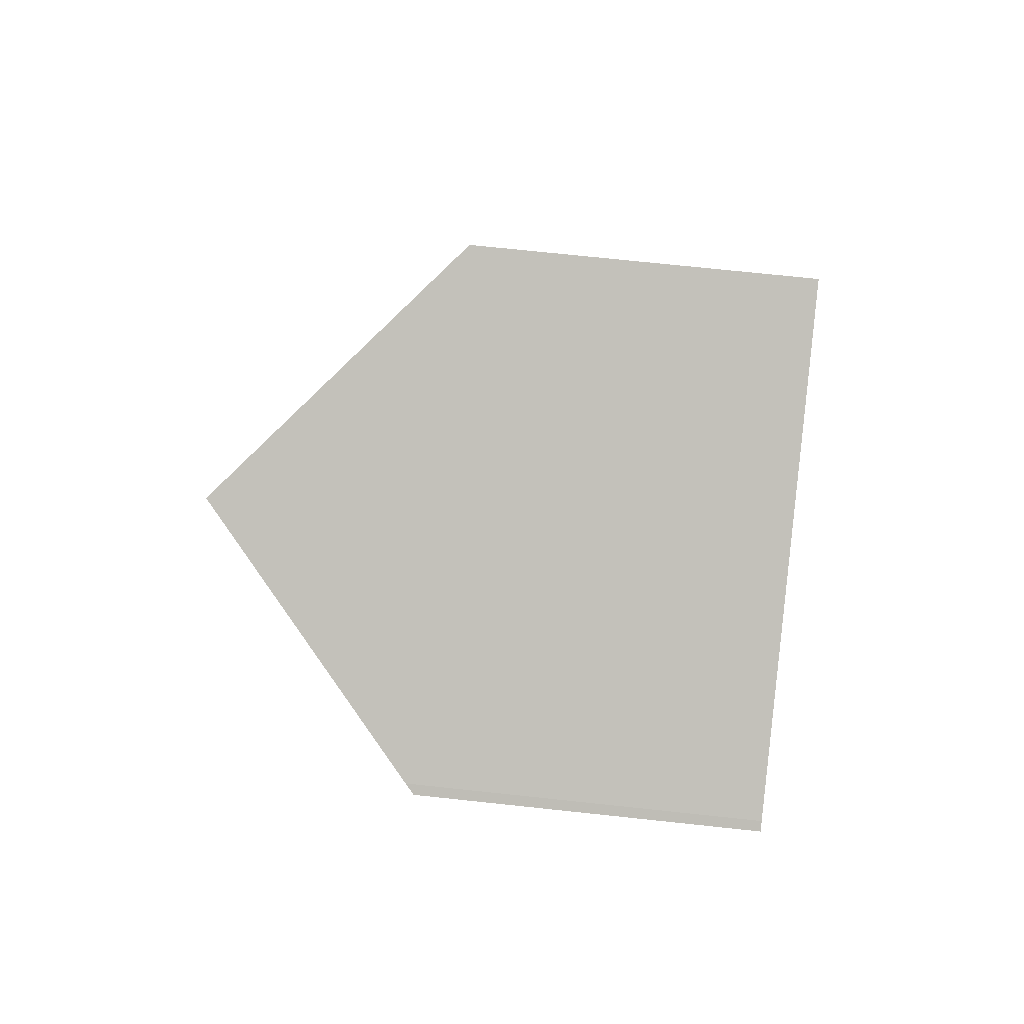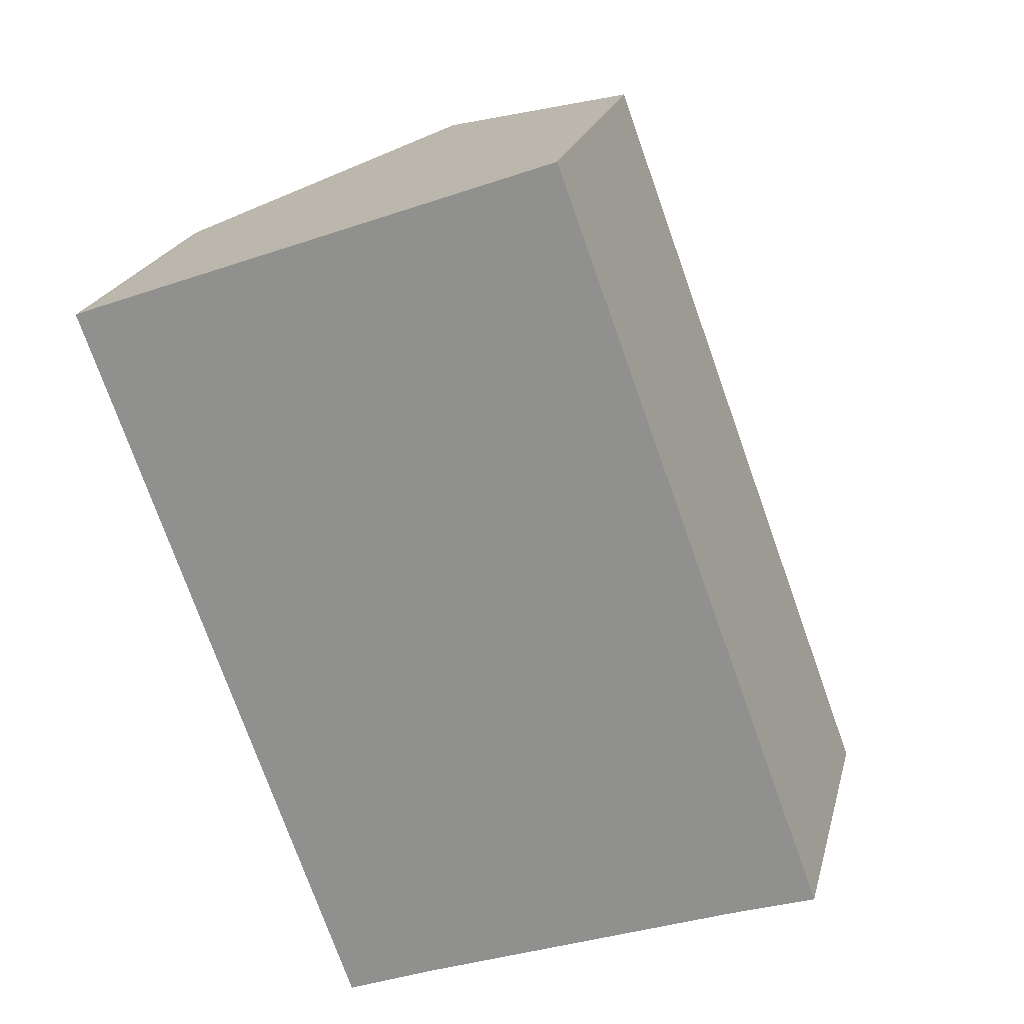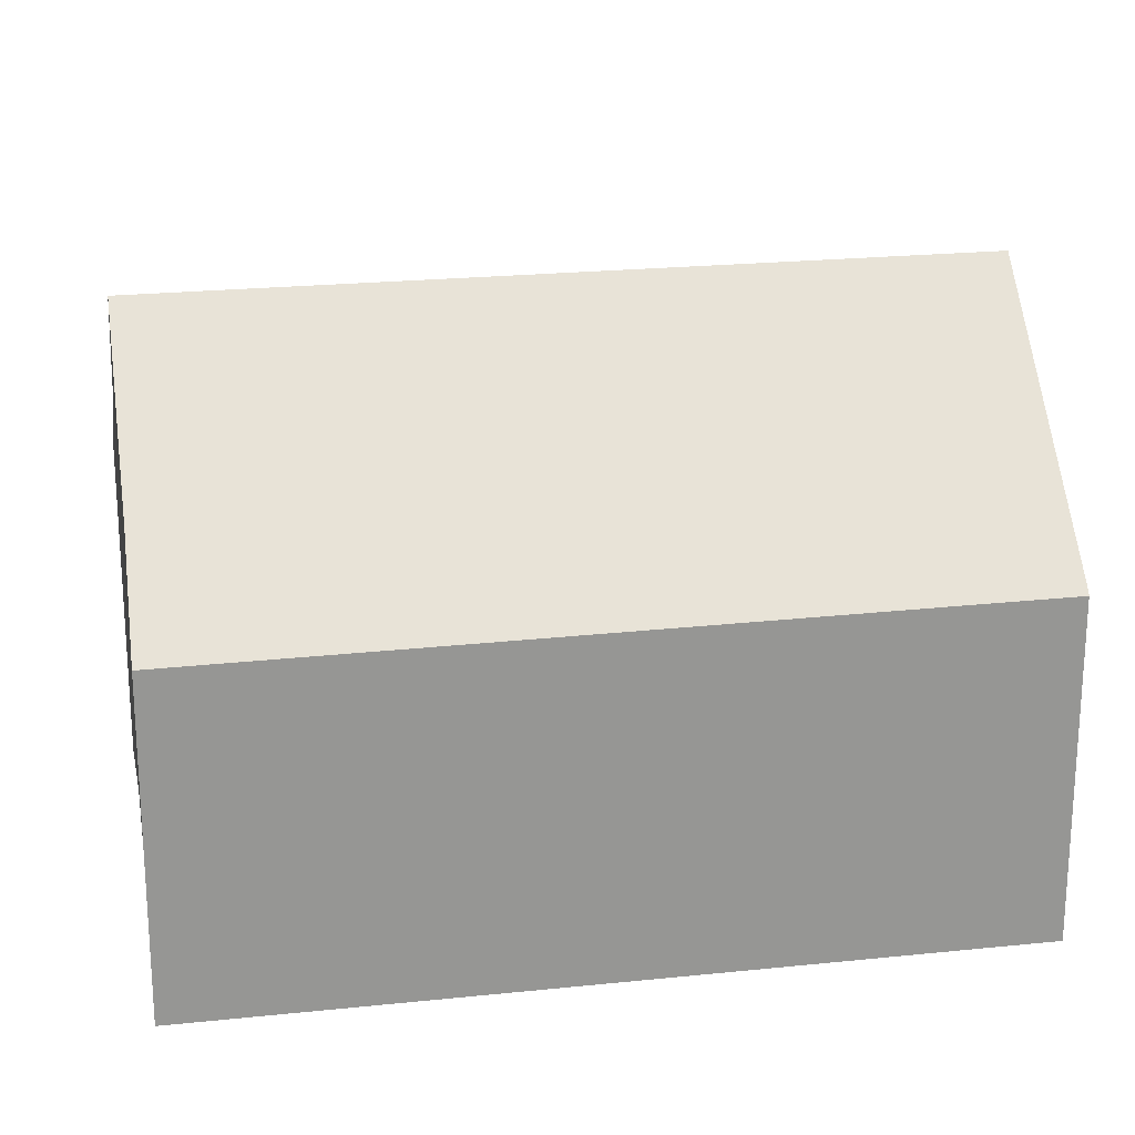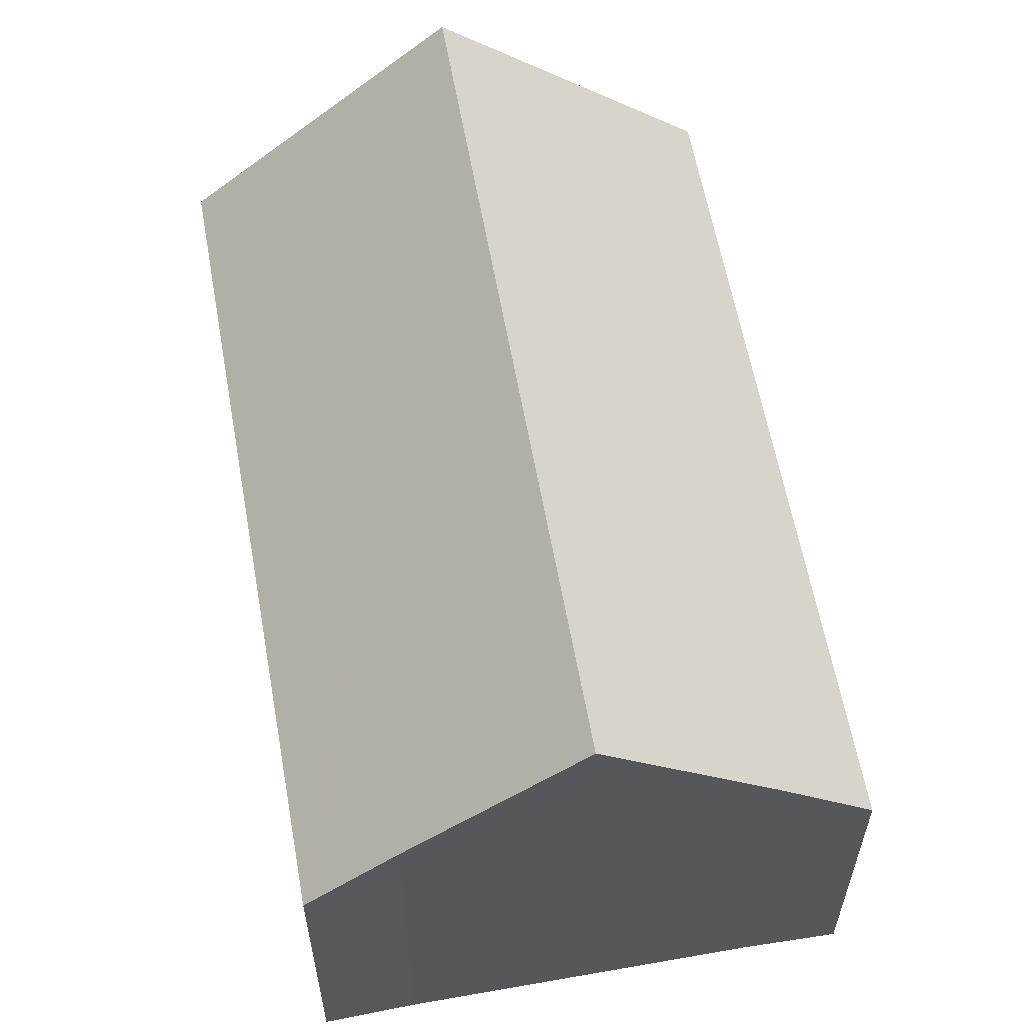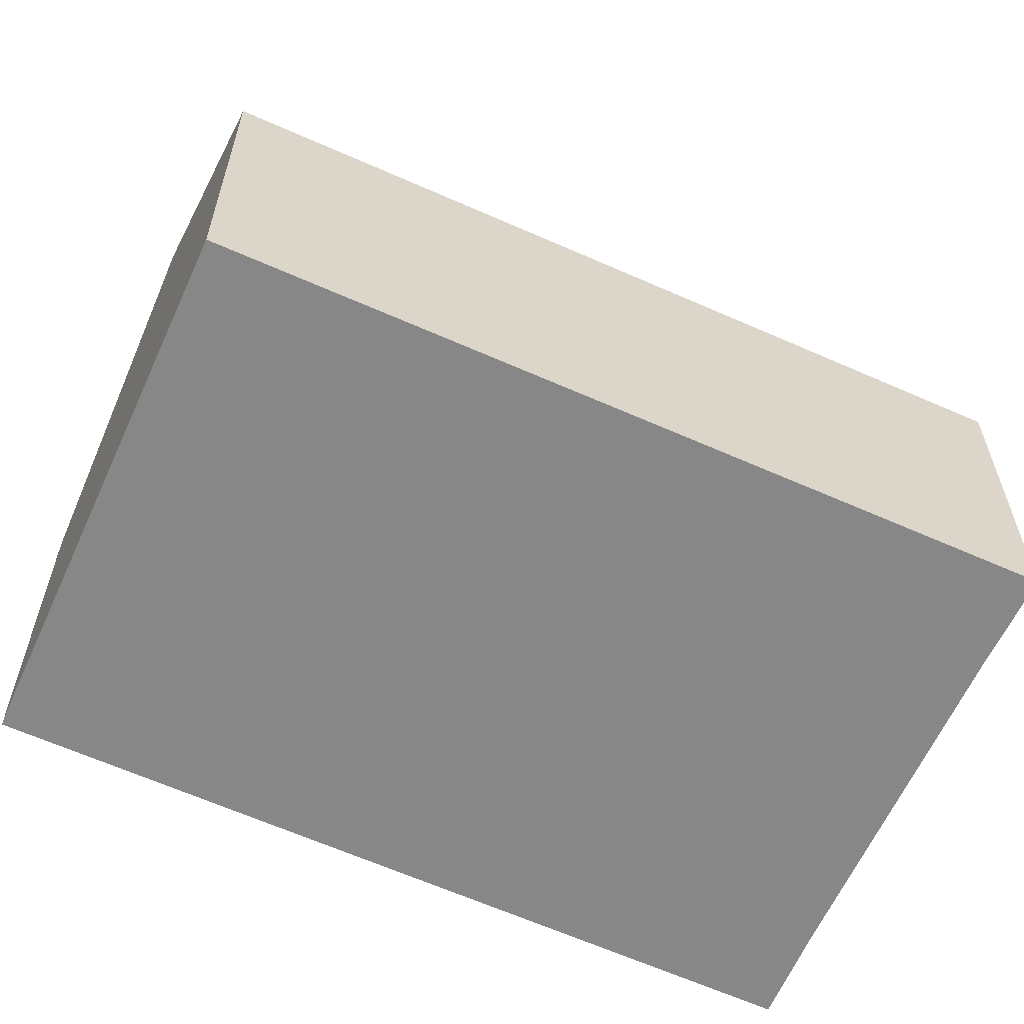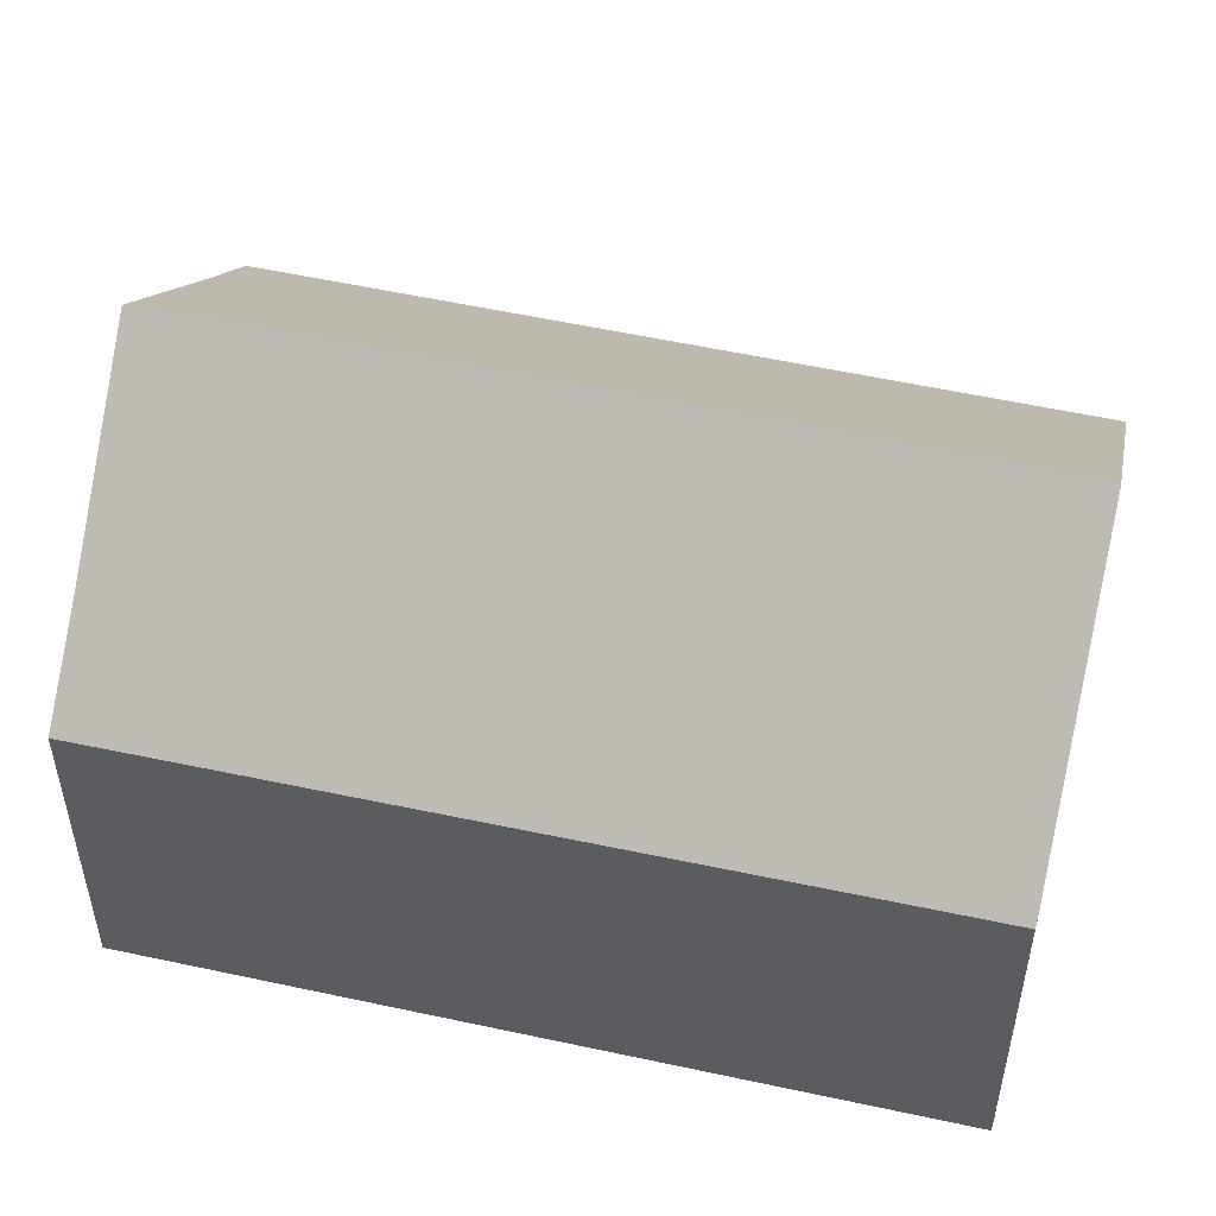
<metadata>
{"format":"obj","ext":"obj","renderer":"f3d","projection":"perspective","resolution":1024,"background":"white","views":[{"elev":72.0,"azim":-83.9,"up":"+Z"},{"elev":21.4,"azim":13.4,"up":"+Z"},{"elev":22.6,"azim":-120.0,"up":"+Y"},{"elev":60.5,"azim":149.8,"up":"+Y"},{"elev":-62.3,"azim":45.6,"up":"+Y"},{"elev":53.0,"azim":-96.7,"up":"+Y"}]}
</metadata>
<code>
v  1.711 3.876 0.63
v  4.745 2.843 -4.157
v  3.615 3.876 -4.568
v  5.273 2.365 -3.979
v  5.345 2.3 -3.955
v  3.434 2.3 1.262
v  3.393 2.337 1.247
v  0.065 2.371 0.027
v  0.155 2.308 -0.429
v  0 2.31 1.414e-16
v  1.771 2.284 -4.924
v  2.493 2.851 -4.976
v  2.228 2.607 -5.079
v  1.876 2.282 -5.216
v  1.876 3.194e-16 -5.216
v  1.771 3.015e-16 -4.924
v  0.155 2.627e-17 -0.429
v  0 0 0
v  0.065 -1.653e-18 0.027
v  1.711 -3.858e-17 0.63
v  3.393 -7.636e-17 1.247
v  3.434 -7.728e-17 1.262
v  5.345 2.422e-16 -3.955
v  4.745 2.545e-16 -4.157
v  5.273 2.436e-16 -3.979
v  2.493 3.047e-16 -4.976
v  3.615 2.797e-16 -4.568
v  2.228 3.11e-16 -5.079
g defaultobject
f 1 2 3
f 2 1 4
f 4 1 5
f 5 1 6
f 6 1 7
f 8 9 10
f 9 8 1
f 9 1 11
f 11 1 3
f 11 3 12
f 11 12 13
f 11 13 14
f 15 11 14
f 11 15 9
f 9 15 16
f 9 16 17
f 9 17 10
f 10 17 18
f 10 19 8
f 19 10 18
f 20 8 19
f 20 1 8
f 1 20 7
f 7 20 21
f 7 21 6
f 6 21 22
f 22 5 6
f 5 22 23
f 4 24 2
f 24 4 5
f 24 5 23
f 24 23 25
f 2 12 3
f 12 2 24
f 12 24 26
f 26 24 27
f 26 13 12
f 13 26 14
f 14 26 15
f 15 26 28
f 21 23 22
f 23 21 20
f 23 20 19
f 23 19 18
f 23 18 17
f 23 17 16
f 23 16 25
f 25 16 24
f 24 16 27
f 27 16 26
f 26 16 28
f 28 16 15

</code>
